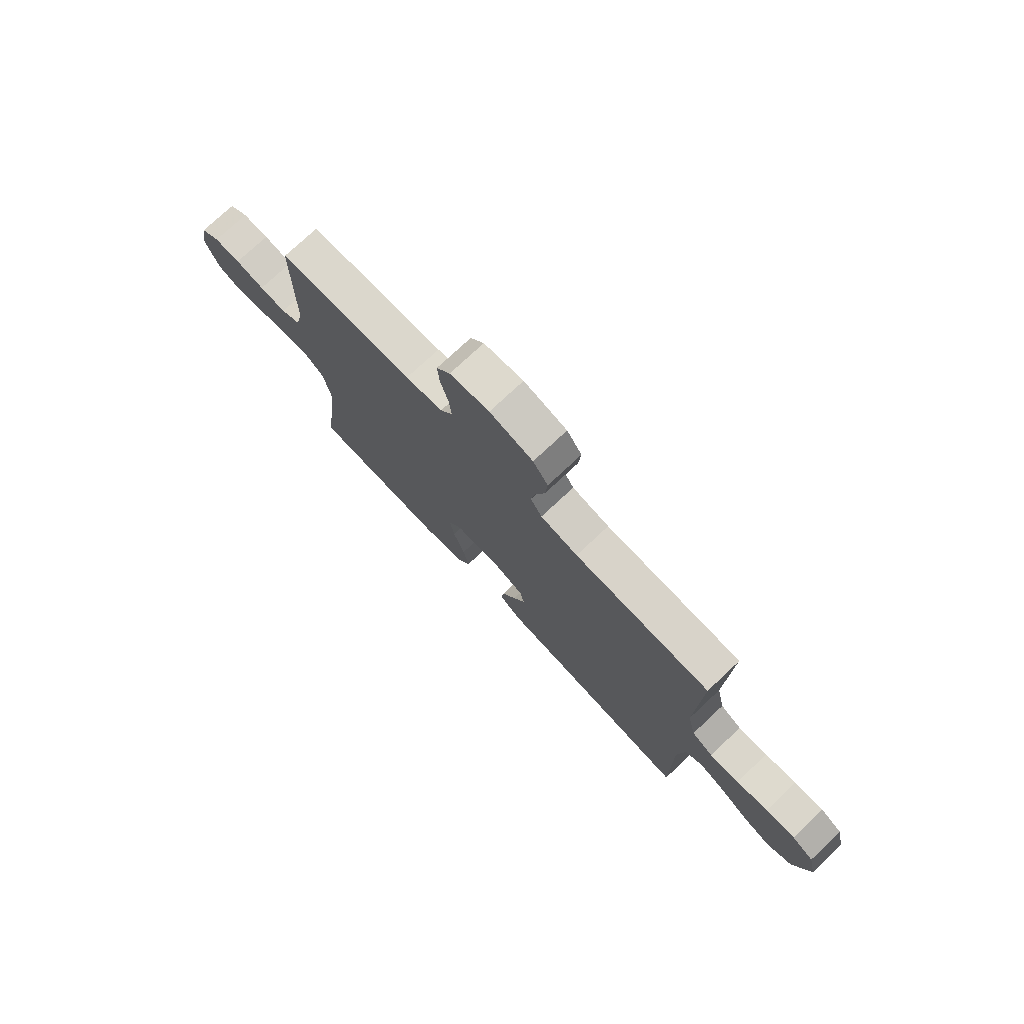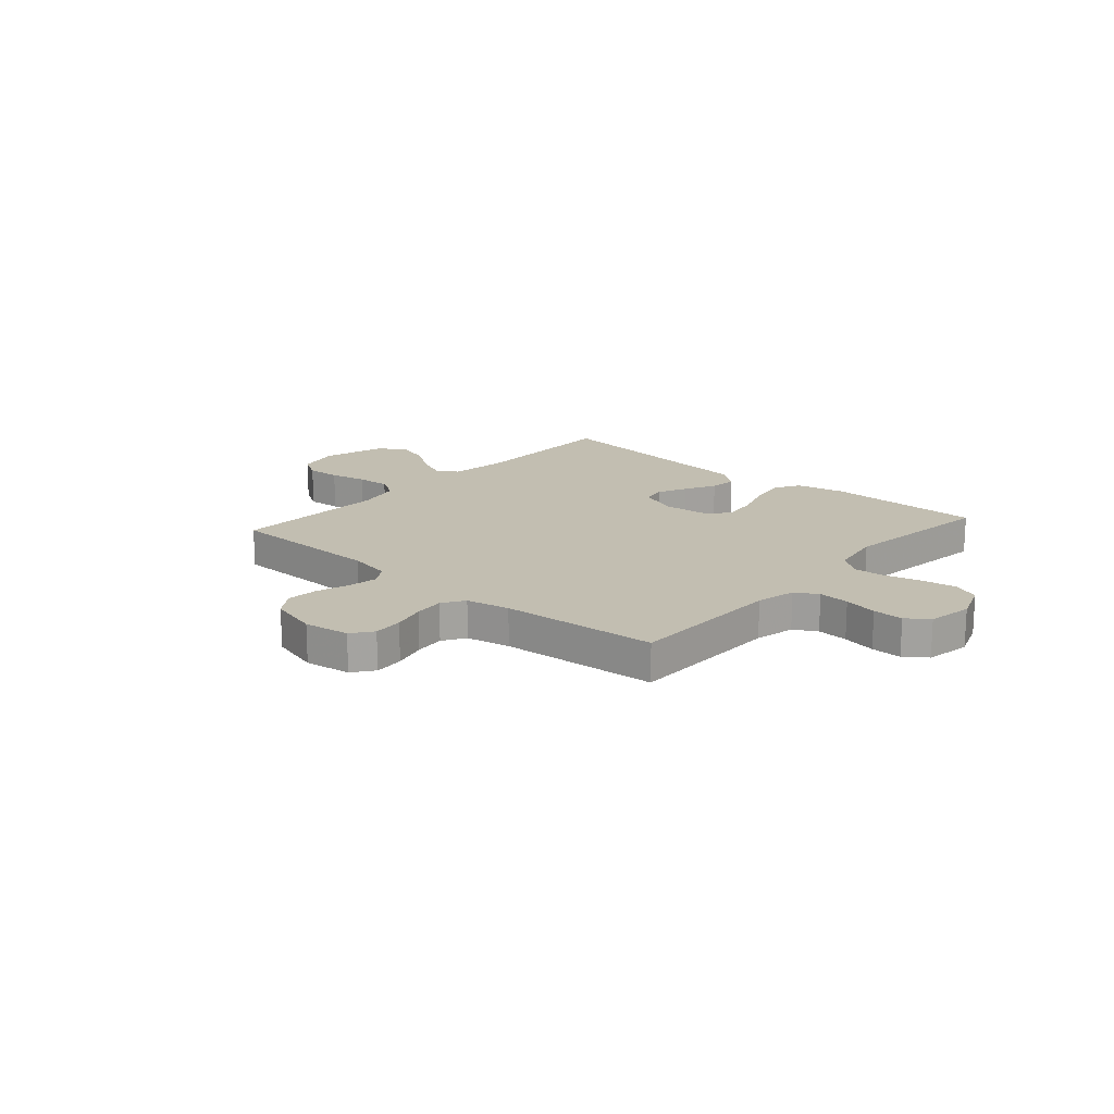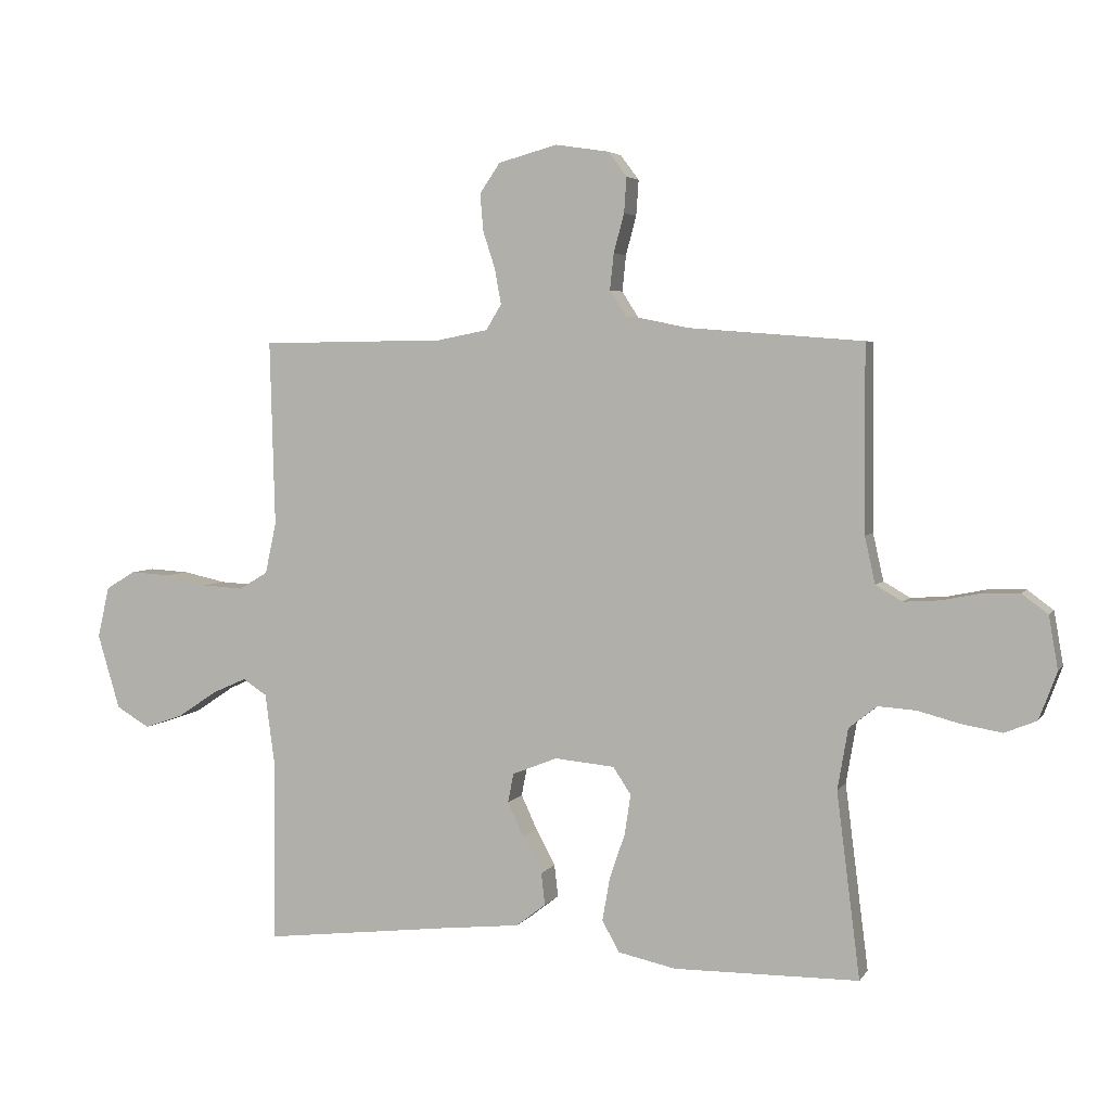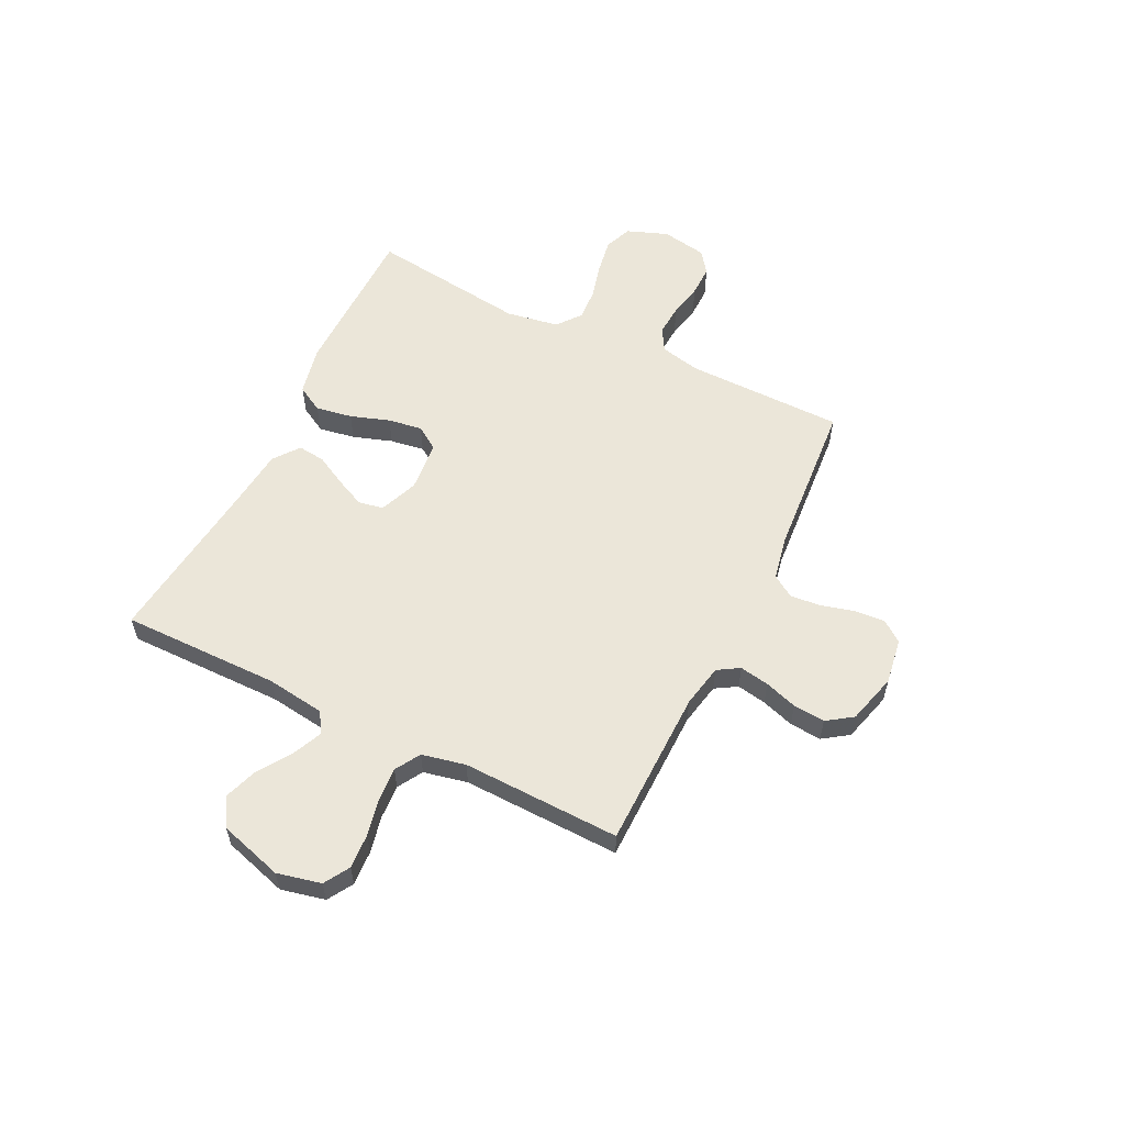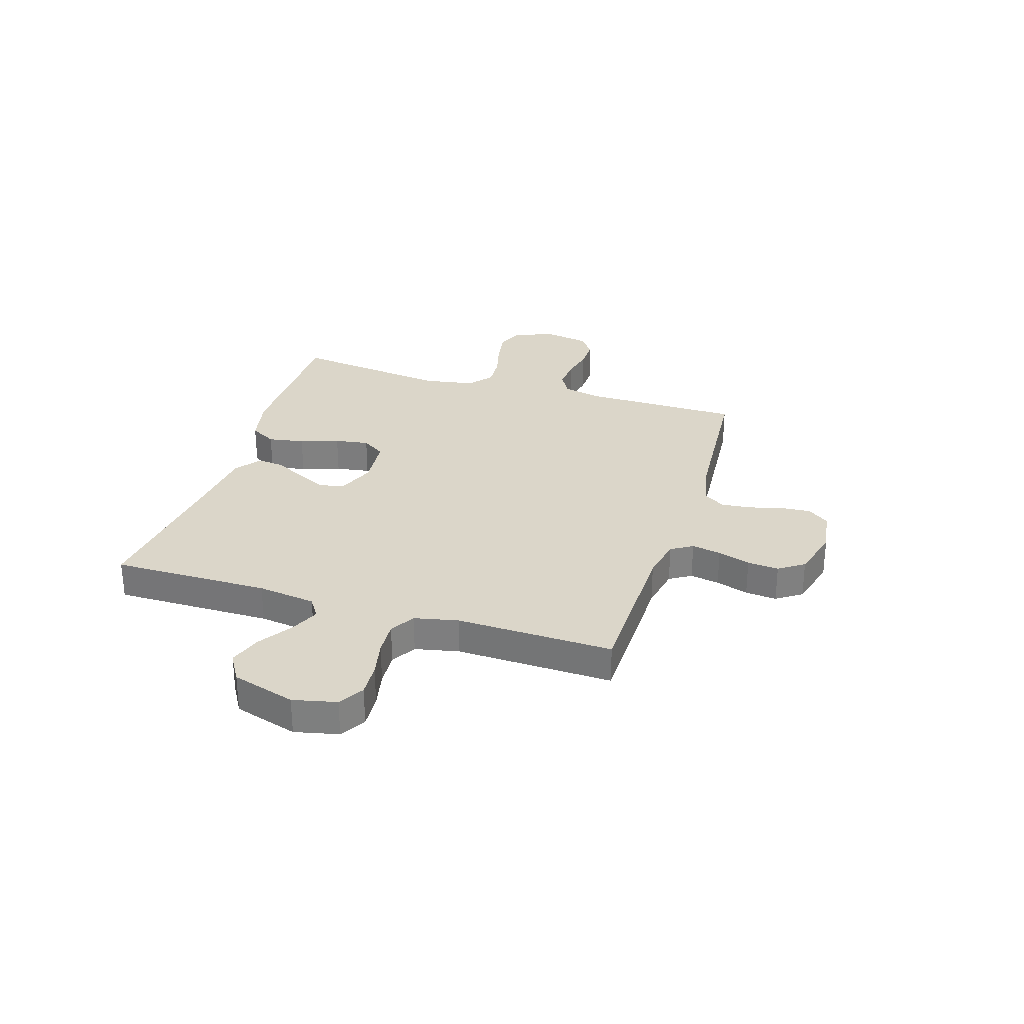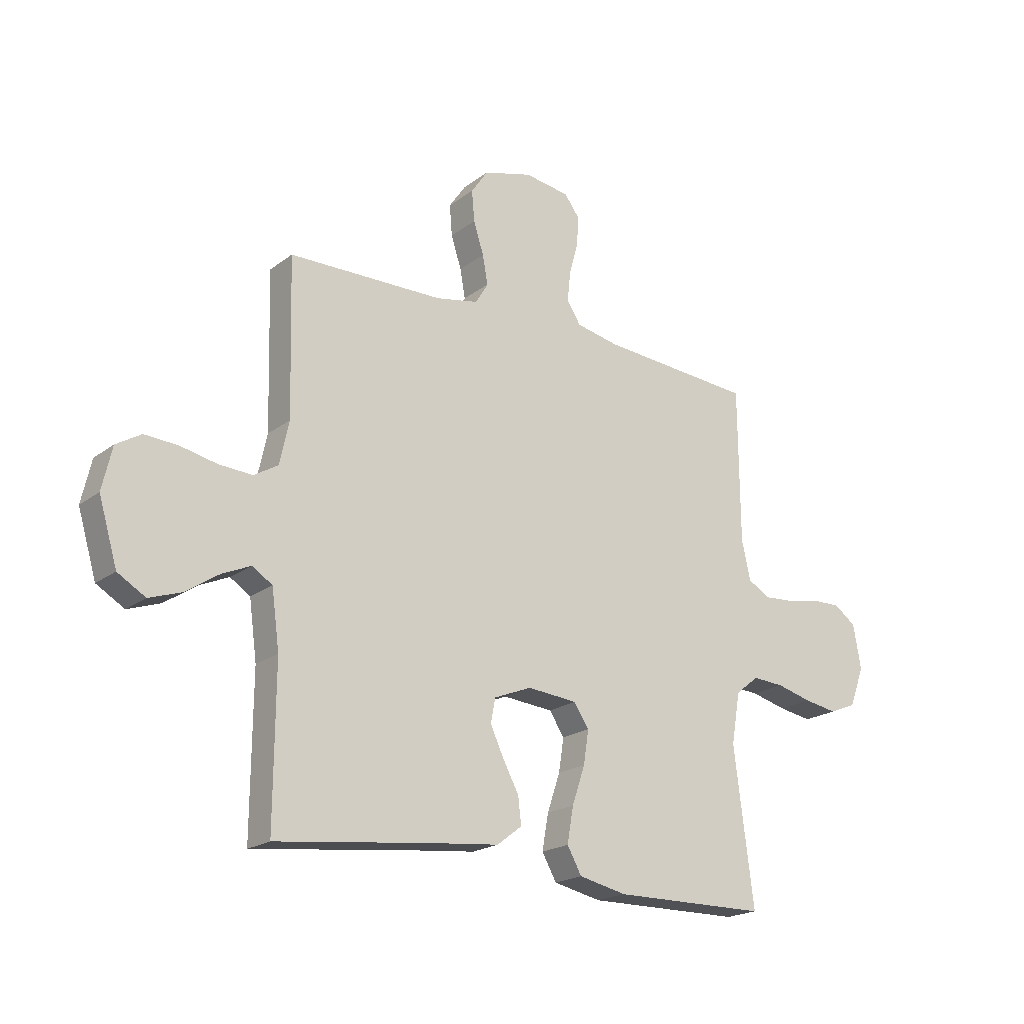
<metadata>
{"format":"obj","ext":"obj","renderer":"f3d","projection":"perspective","resolution":1024,"background":"white","views":[{"elev":75.6,"azim":-133.2,"up":"+Z"},{"elev":17.1,"azim":41.4,"up":"+Y"},{"elev":4.3,"azim":17.8,"up":"+Z"},{"elev":57.5,"azim":-63.8,"up":"+Y"},{"elev":29.8,"azim":-72.6,"up":"+Y"},{"elev":-20.1,"azim":-36.6,"up":"+Z"}]}
</metadata>
<code>
v -0.5 0.07 0.5
v -0.2 0.07 0.504
v -0.118 0.07 0.52
v -0.093 0.07 0.561
v -0.103 0.07 0.617
v -0.123 0.07 0.679
v -0.128 0.07 0.739
v -0.095 0.07 0.787
v 0 0.07 0.813
v 0.087 0.07 0.8
v 0.117 0.07 0.76
v 0.113 0.07 0.703
v 0.096 0.07 0.64
v 0.09 0.07 0.582
v 0.117 0.07 0.54
v 0.2 0.07 0.523
v 0.5 0.07 0.5
v 0.502 0.07 0.2
v 0.519 0.07 0.124
v 0.562 0.07 0.099
v 0.621 0.07 0.103
v 0.685 0.07 0.116
v 0.743 0.07 0.117
v 0.785 0.07 0.086
v 0.8 0.07 0
v 0.771 0.07 -0.077
v 0.719 0.07 -0.098
v 0.654 0.07 -0.087
v 0.585 0.07 -0.069
v 0.524 0.07 -0.065
v 0.479 0.07 -0.101
v 0.462 0.07 -0.2
v 0.5 0.07 -0.5
v 0.2 0.07 -0.503
v 0.107 0.07 -0.483
v 0.079 0.07 -0.433
v 0.091 0.07 -0.364
v 0.116 0.07 -0.29
v 0.126 0.07 -0.225
v 0.097 0.07 -0.181
v 0 0.07 -0.172
v -0.073 0.07 -0.201
v -0.082 0.07 -0.248
v -0.056 0.07 -0.304
v -0.025 0.07 -0.362
v -0.019 0.07 -0.414
v -0.067 0.07 -0.451
v -0.2 0.07 -0.465
v -0.5 0.07 -0.5
v -0.498 0.07 -0.2
v -0.513 0.07 -0.089
v -0.552 0.07 -0.064
v -0.608 0.07 -0.089
v -0.671 0.07 -0.131
v -0.734 0.07 -0.153
v -0.788 0.07 -0.121
v -0.824 0.07 0
v -0.805 0.07 0.083
v -0.757 0.07 0.112
v -0.692 0.07 0.108
v -0.622 0.07 0.093
v -0.557 0.07 0.089
v -0.51 0.07 0.117
v -0.492 0.07 0.2
v -0.5 0 0.5
v -0.2 0 0.504
v -0.118 0 0.52
v -0.093 0 0.561
v -0.103 0 0.617
v -0.123 0 0.679
v -0.128 0 0.739
v -0.095 0 0.787
v 0 0 0.813
v 0.087 0 0.8
v 0.117 0 0.76
v 0.113 0 0.703
v 0.096 0 0.64
v 0.09 0 0.582
v 0.117 0 0.54
v 0.2 0 0.523
v 0.5 0 0.5
v 0.502 0 0.2
v 0.519 0 0.124
v 0.562 0 0.099
v 0.621 0 0.103
v 0.685 0 0.116
v 0.743 0 0.117
v 0.785 0 0.086
v 0.8 0 0
v 0.771 0 -0.077
v 0.719 0 -0.098
v 0.654 0 -0.087
v 0.585 0 -0.069
v 0.524 0 -0.065
v 0.479 0 -0.101
v 0.462 0 -0.2
v 0.5 0 -0.5
v 0.2 0 -0.503
v 0.107 0 -0.483
v 0.079 0 -0.433
v 0.091 0 -0.364
v 0.116 0 -0.29
v 0.126 0 -0.225
v 0.097 0 -0.181
v 0 0 -0.172
v -0.073 0 -0.201
v -0.082 0 -0.248
v -0.056 0 -0.304
v -0.025 0 -0.362
v -0.019 0 -0.414
v -0.067 0 -0.451
v -0.2 0 -0.465
v -0.5 0 -0.5
v -0.498 0 -0.2
v -0.513 0 -0.089
v -0.552 0 -0.064
v -0.608 0 -0.089
v -0.671 0 -0.131
v -0.734 0 -0.153
v -0.788 0 -0.121
v -0.824 0 0
v -0.805 0 0.083
v -0.757 0 0.112
v -0.692 0 0.108
v -0.622 0 0.093
v -0.557 0 0.089
v -0.51 0 0.117
v -0.492 0 0.2
f 58 59 60 61
f 58 61 62
f 57 58 62
f 56 57 62
f 53 54 55 56
f 52 53 56 62
f 51 52 62 63
f 48 49 50
f 44 45 46 47
f 43 44 47 48
f 42 43 48 50
f 35 36 37 38
f 35 38 39
f 32 33 34 35
f 31 32 35 39
f 30 31 39 40
f 26 27 28 29
f 26 29 30
f 25 26 30
f 24 25 30
f 21 22 23 24
f 20 21 24 30
f 19 20 30 40
f 16 17 18
f 15 16 18 19
f 10 11 12 13
f 10 13 14
f 9 10 14
f 8 9 14
f 5 6 7 8
f 4 5 8 14
f 3 4 14 15
f 64 1 2
f 41 42 50 51
f 41 51 63 64
f 19 40 41 64
f 15 19 64
f 2 3 15 64
f 125 124 123 122
f 126 125 122
f 126 122 121
f 126 121 120
f 120 119 118 117
f 126 120 117 116
f 127 126 116 115
f 114 113 112
f 111 110 109 108
f 112 111 108 107
f 114 112 107 106
f 102 101 100 99
f 103 102 99
f 99 98 97 96
f 103 99 96 95
f 104 103 95 94
f 93 92 91 90
f 94 93 90
f 94 90 89
f 94 89 88
f 88 87 86 85
f 94 88 85 84
f 104 94 84 83
f 82 81 80
f 83 82 80 79
f 77 76 75 74
f 78 77 74
f 78 74 73
f 78 73 72
f 72 71 70 69
f 78 72 69 68
f 79 78 68 67
f 66 65 128
f 115 114 106 105
f 128 127 115 105
f 128 105 104 83
f 128 83 79
f 128 79 67 66
f 1 65 66 2
f 2 66 67 3
f 3 67 68 4
f 4 68 69 5
f 5 69 70 6
f 6 70 71 7
f 7 71 72 8
f 8 72 73 9
f 9 73 74 10
f 10 74 75 11
f 11 75 76 12
f 12 76 77 13
f 13 77 78 14
f 14 78 79 15
f 15 79 80 16
f 16 80 81 17
f 17 81 82 18
f 18 82 83 19
f 19 83 84 20
f 20 84 85 21
f 21 85 86 22
f 22 86 87 23
f 23 87 88 24
f 24 88 89 25
f 25 89 90 26
f 26 90 91 27
f 27 91 92 28
f 28 92 93 29
f 29 93 94 30
f 30 94 95 31
f 31 95 96 32
f 32 96 97 33
f 33 97 98 34
f 34 98 99 35
f 35 99 100 36
f 36 100 101 37
f 37 101 102 38
f 38 102 103 39
f 39 103 104 40
f 40 104 105 41
f 41 105 106 42
f 42 106 107 43
f 43 107 108 44
f 44 108 109 45
f 45 109 110 46
f 46 110 111 47
f 47 111 112 48
f 48 112 113 49
f 49 113 114 50
f 50 114 115 51
f 51 115 116 52
f 52 116 117 53
f 53 117 118 54
f 54 118 119 55
f 55 119 120 56
f 56 120 121 57
f 57 121 122 58
f 58 122 123 59
f 59 123 124 60
f 60 124 125 61
f 61 125 126 62
f 62 126 127 63
f 63 127 128 64
f 64 128 65 1

</code>
